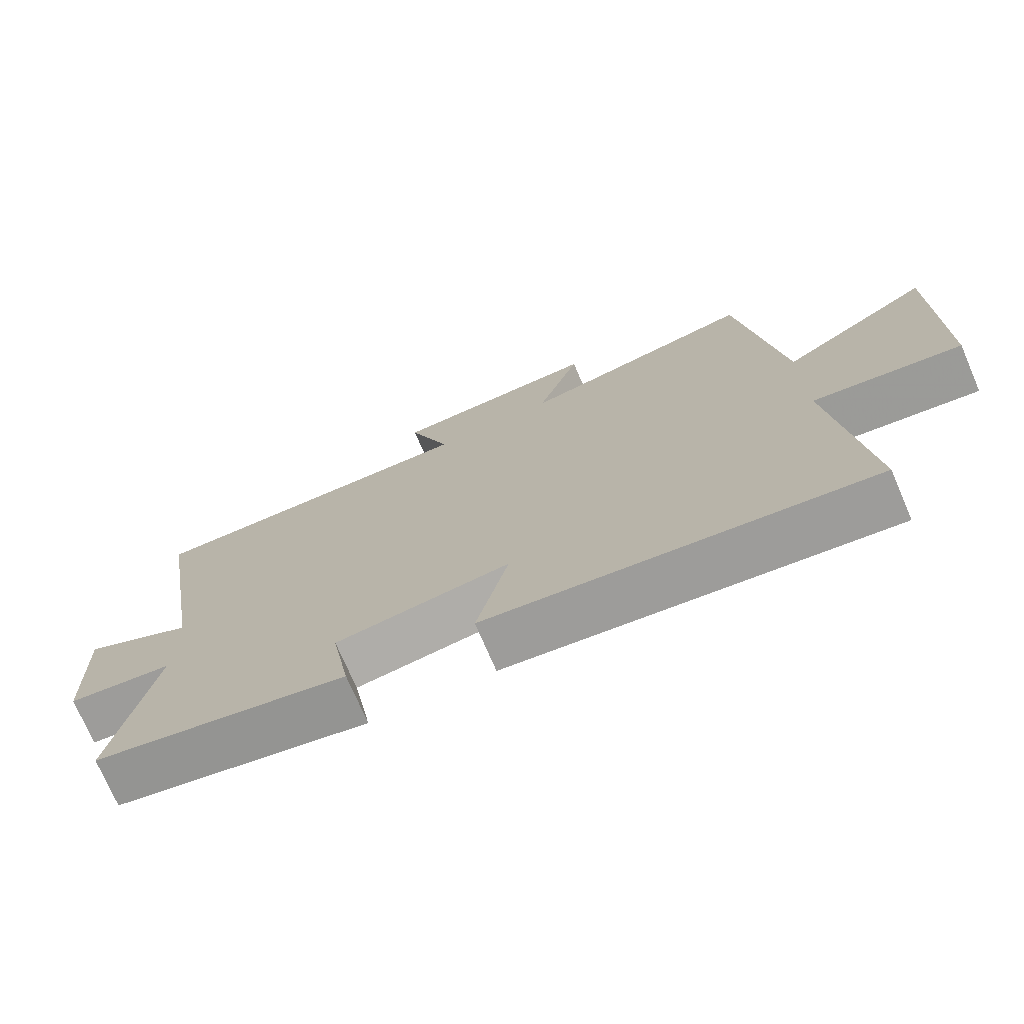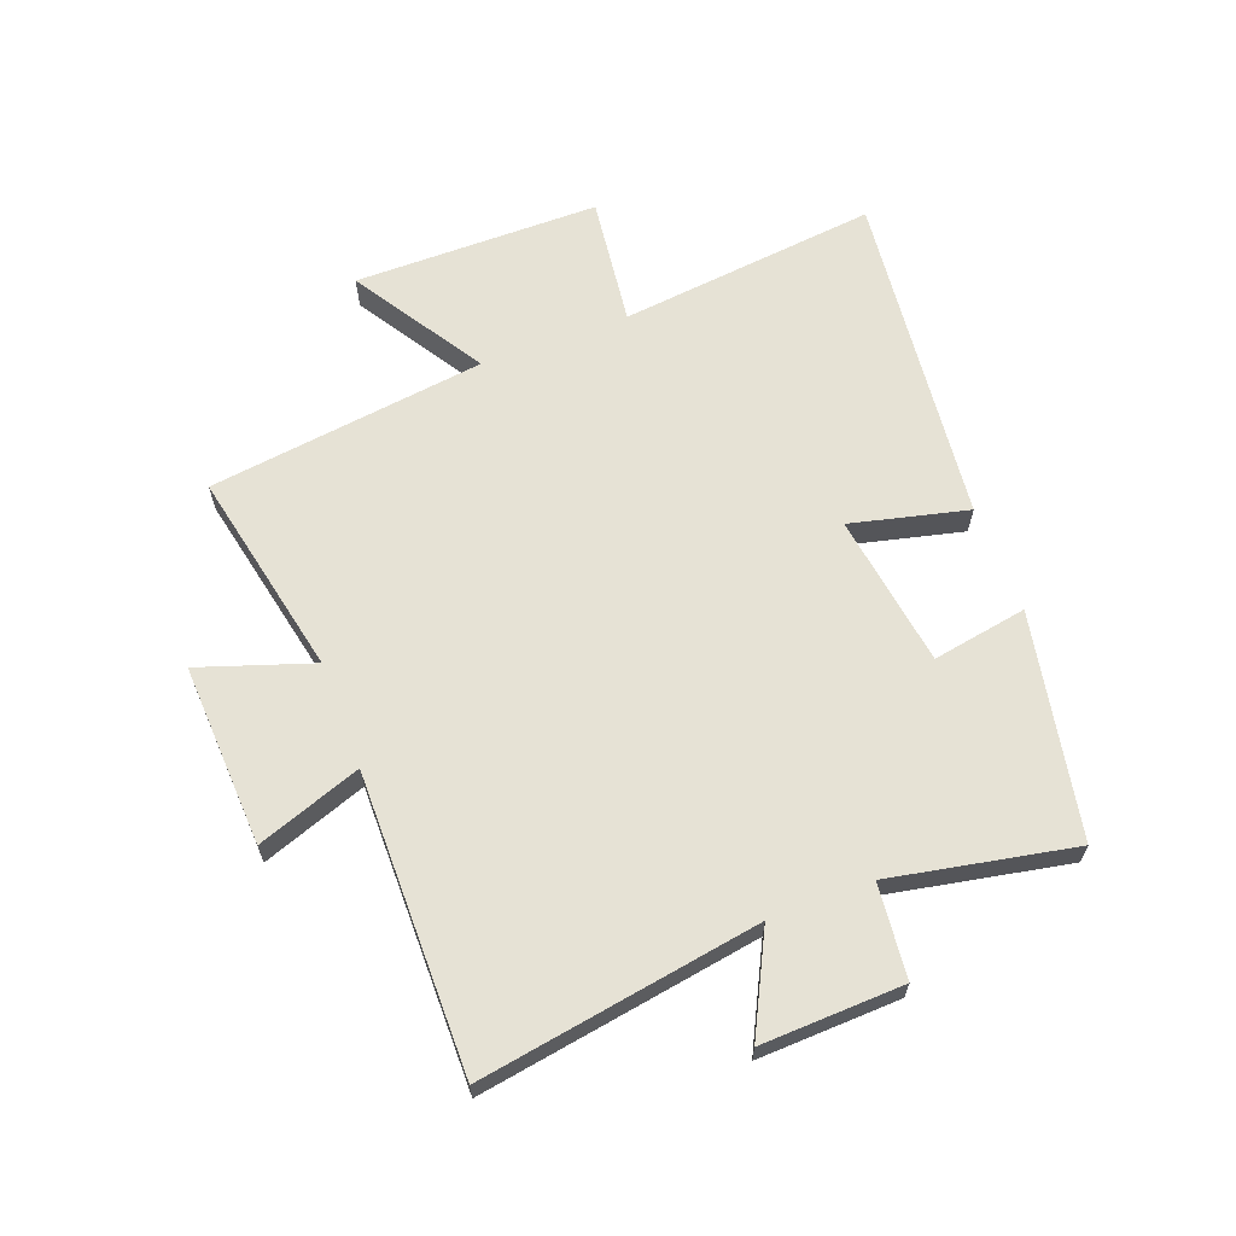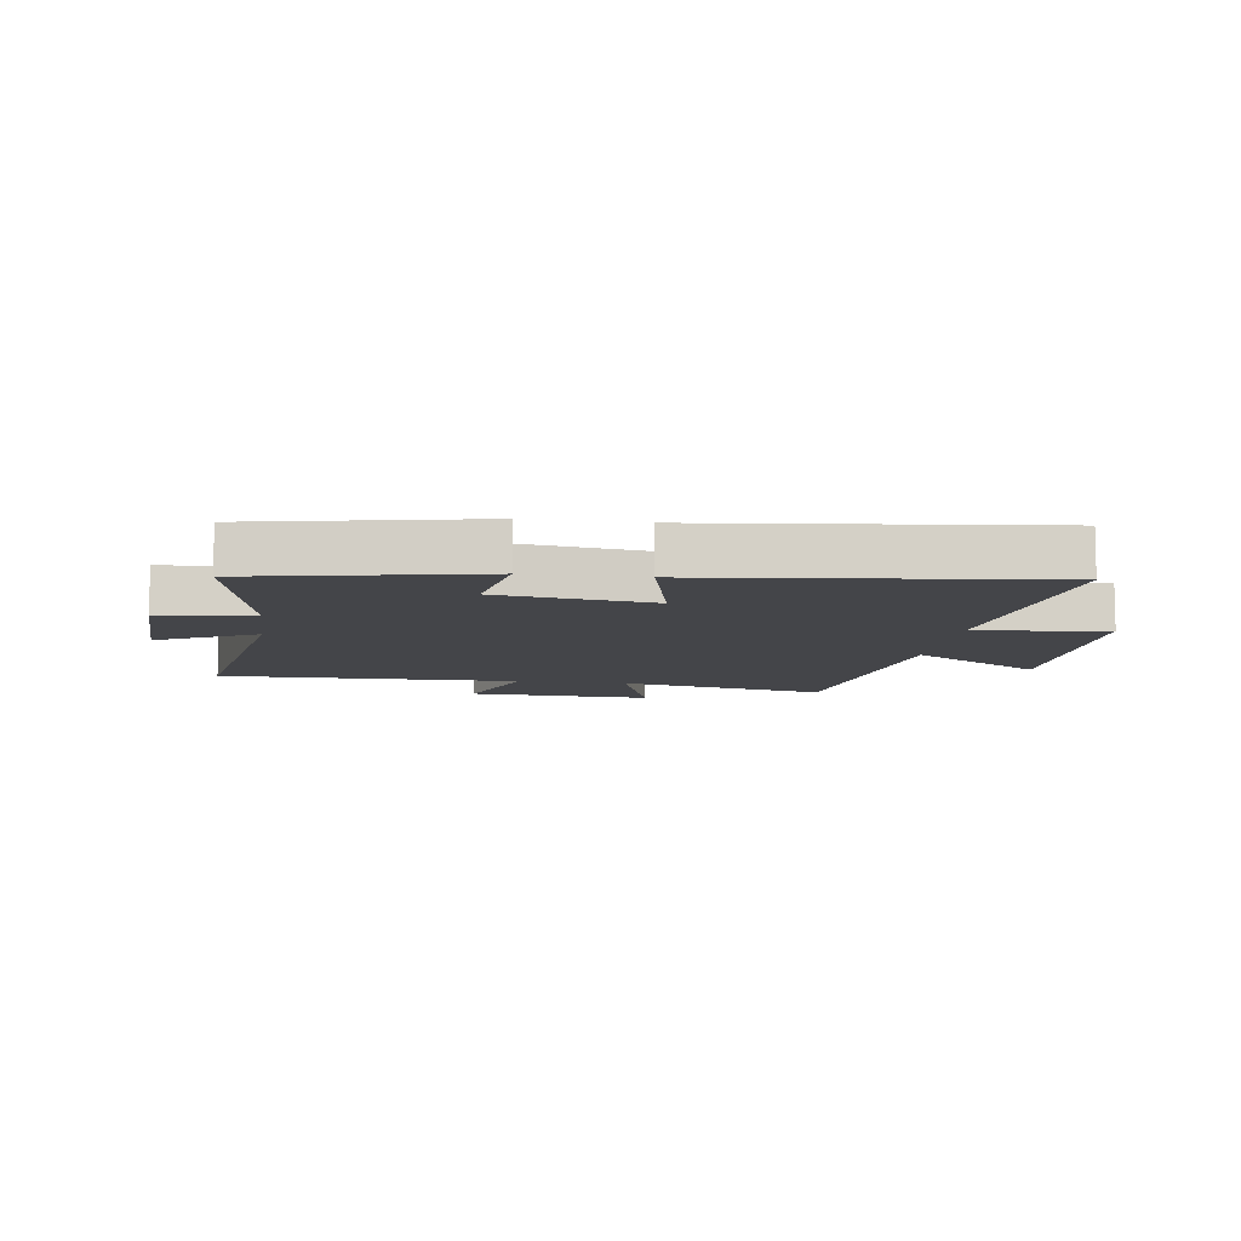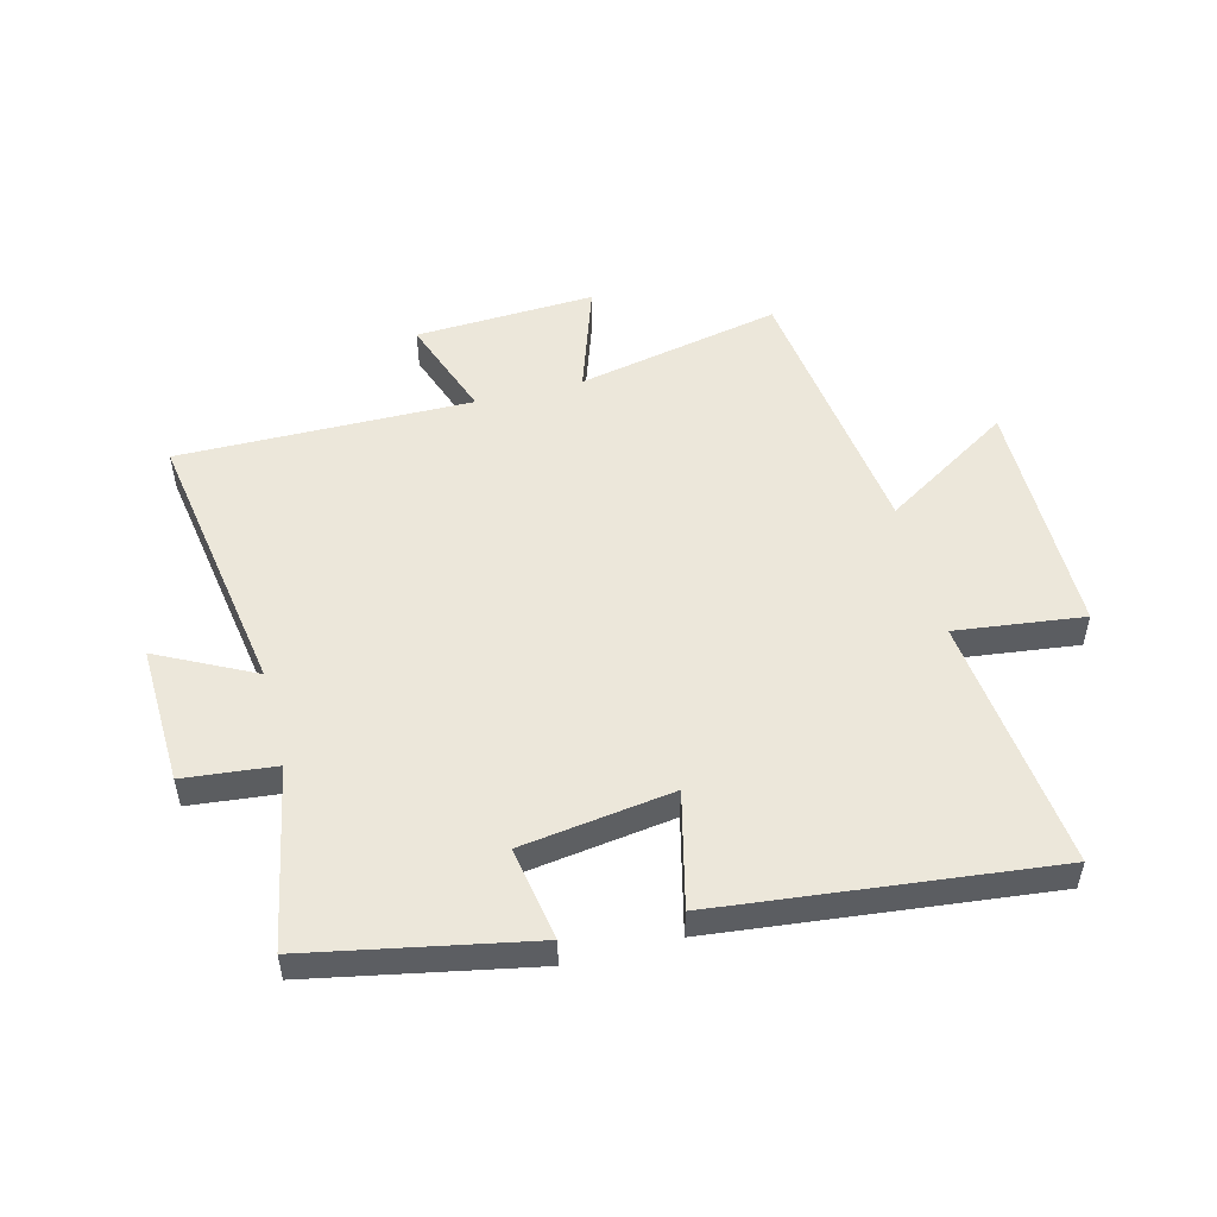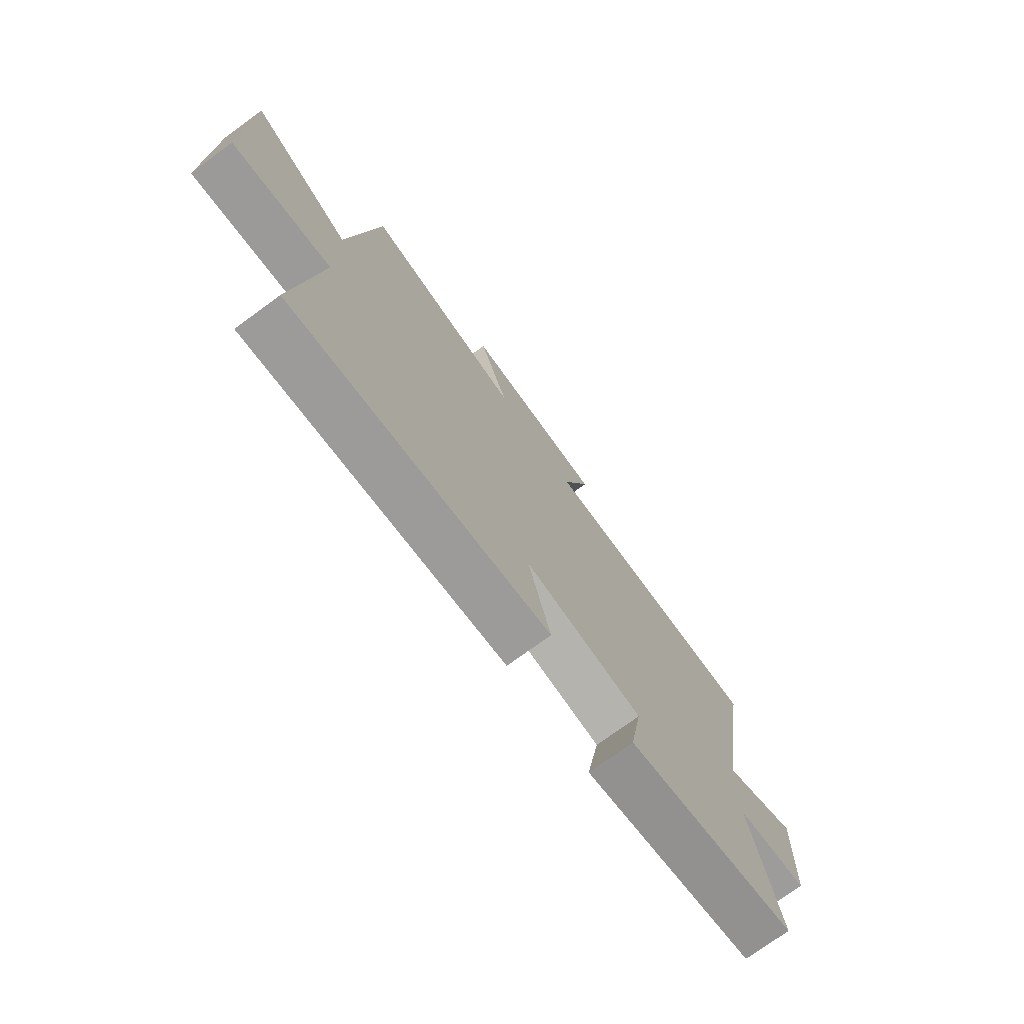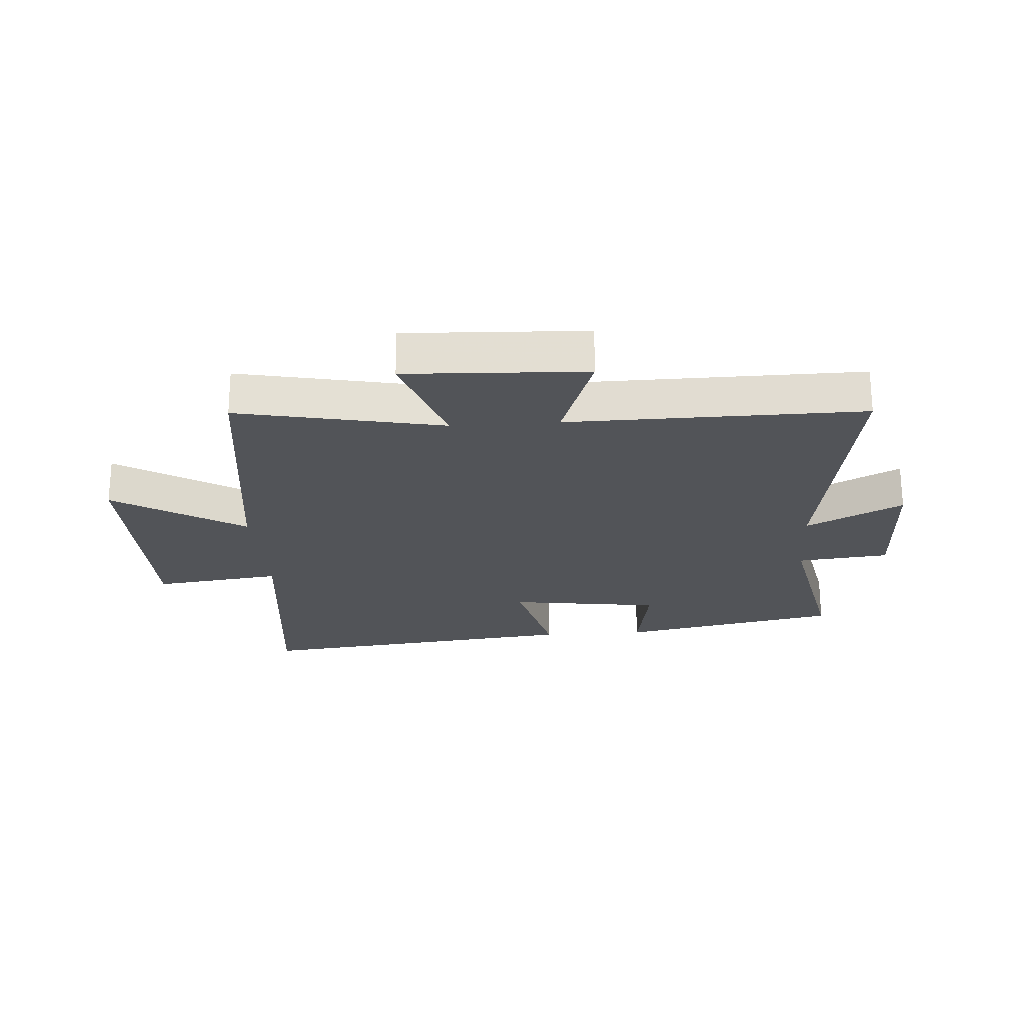
<metadata>
{"format":"obj","ext":"obj","renderer":"f3d","projection":"perspective","resolution":1024,"background":"white","views":[{"elev":-73.6,"azim":-156.7,"up":"+Z"},{"elev":64.0,"azim":69.2,"up":"+Y"},{"elev":-9.1,"azim":171.9,"up":"+Y"},{"elev":51.7,"azim":165.5,"up":"+Y"},{"elev":-74.7,"azim":-53.9,"up":"+Z"},{"elev":-23.2,"azim":4.1,"up":"+Y"}]}
</metadata>
<code>
v 0.574 0.07 0.505
v 0.5 0.07 0.043
v 0.662 0.07 0.125
v 0.654 0.07 -0.109
v 0.5 0.07 -0.125
v 0.559 0.07 -0.427
v 0.189 0.07 -0.5
v 0.216 0.07 -0.343
v -0.038 0.07 -0.307
v 0.009 0.07 -0.5
v -0.547 0.07 -0.562
v -0.5 0.07 -0.133
v -0.715 0.07 -0.16
v -0.717 0.07 0.246
v -0.5 0.07 0.111
v -0.44 0.07 0.571
v -0.097 0.07 0.5
v -0.16 0.07 0.686
v 0.142 0.07 0.672
v 0.081 0.07 0.5
v 0.574 0 0.505
v 0.5 0 0.043
v 0.662 0 0.125
v 0.654 0 -0.109
v 0.5 0 -0.125
v 0.559 0 -0.427
v 0.189 0 -0.5
v 0.216 0 -0.343
v -0.038 0 -0.307
v 0.009 0 -0.5
v -0.547 0 -0.562
v -0.5 0 -0.133
v -0.715 0 -0.16
v -0.717 0 0.246
v -0.5 0 0.111
v -0.44 0 0.571
v -0.097 0 0.5
v -0.16 0 0.686
v 0.142 0 0.672
v 0.081 0 0.5
f 17 18 19 20
f 15 16 17
f 15 17 20
f 12 13 14 15
f 12 15 20 1
f 9 10 11 12
f 8 9 12 1
f 5 6 7 8
f 2 3 4 5
f 2 5 8
f 1 2 8
f 40 39 38 37
f 37 36 35
f 40 37 35
f 35 34 33 32
f 21 40 35 32
f 32 31 30 29
f 21 32 29 28
f 28 27 26 25
f 25 24 23 22
f 28 25 22
f 28 22 21
f 1 21 22 2
f 2 22 23 3
f 3 23 24 4
f 4 24 25 5
f 5 25 26 6
f 6 26 27 7
f 7 27 28 8
f 8 28 29 9
f 9 29 30 10
f 10 30 31 11
f 11 31 32 12
f 12 32 33 13
f 13 33 34 14
f 14 34 35 15
f 15 35 36 16
f 16 36 37 17
f 17 37 38 18
f 18 38 39 19
f 19 39 40 20
f 20 40 21 1

</code>
